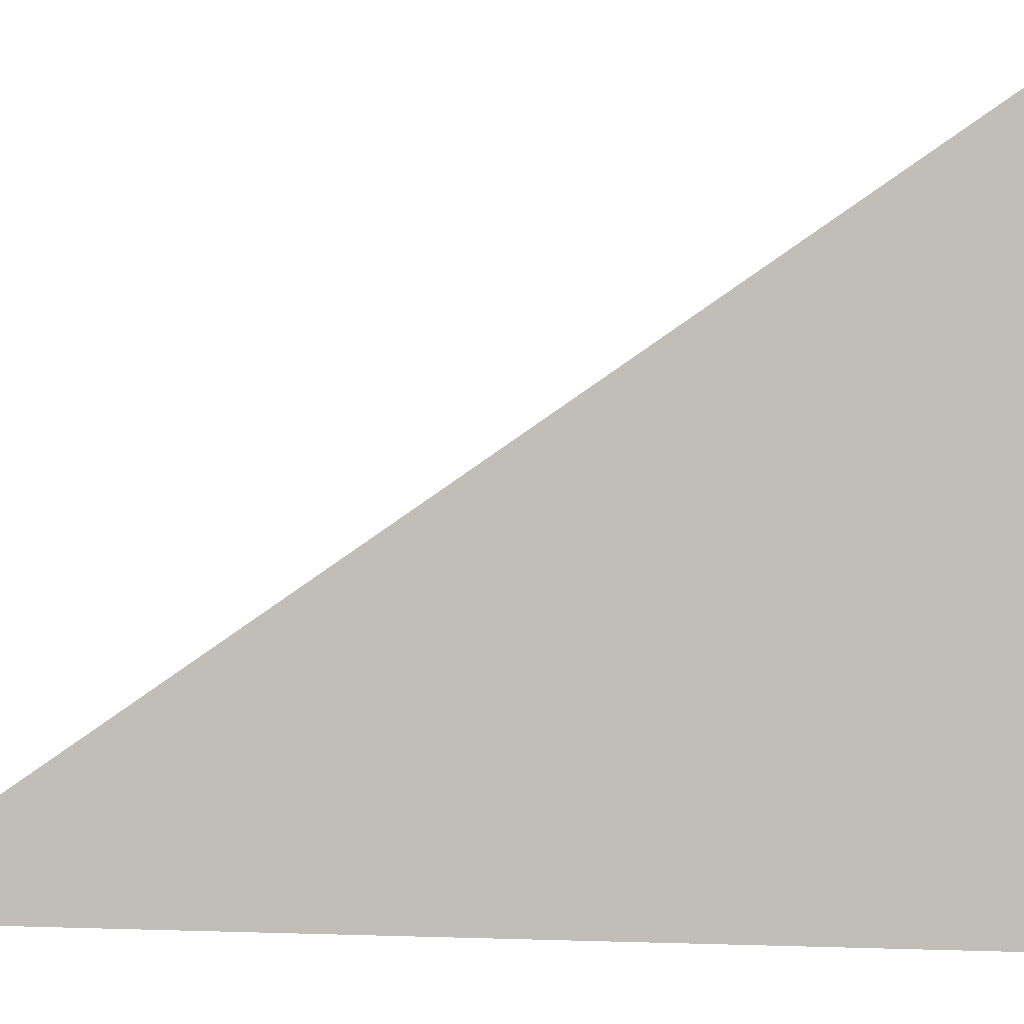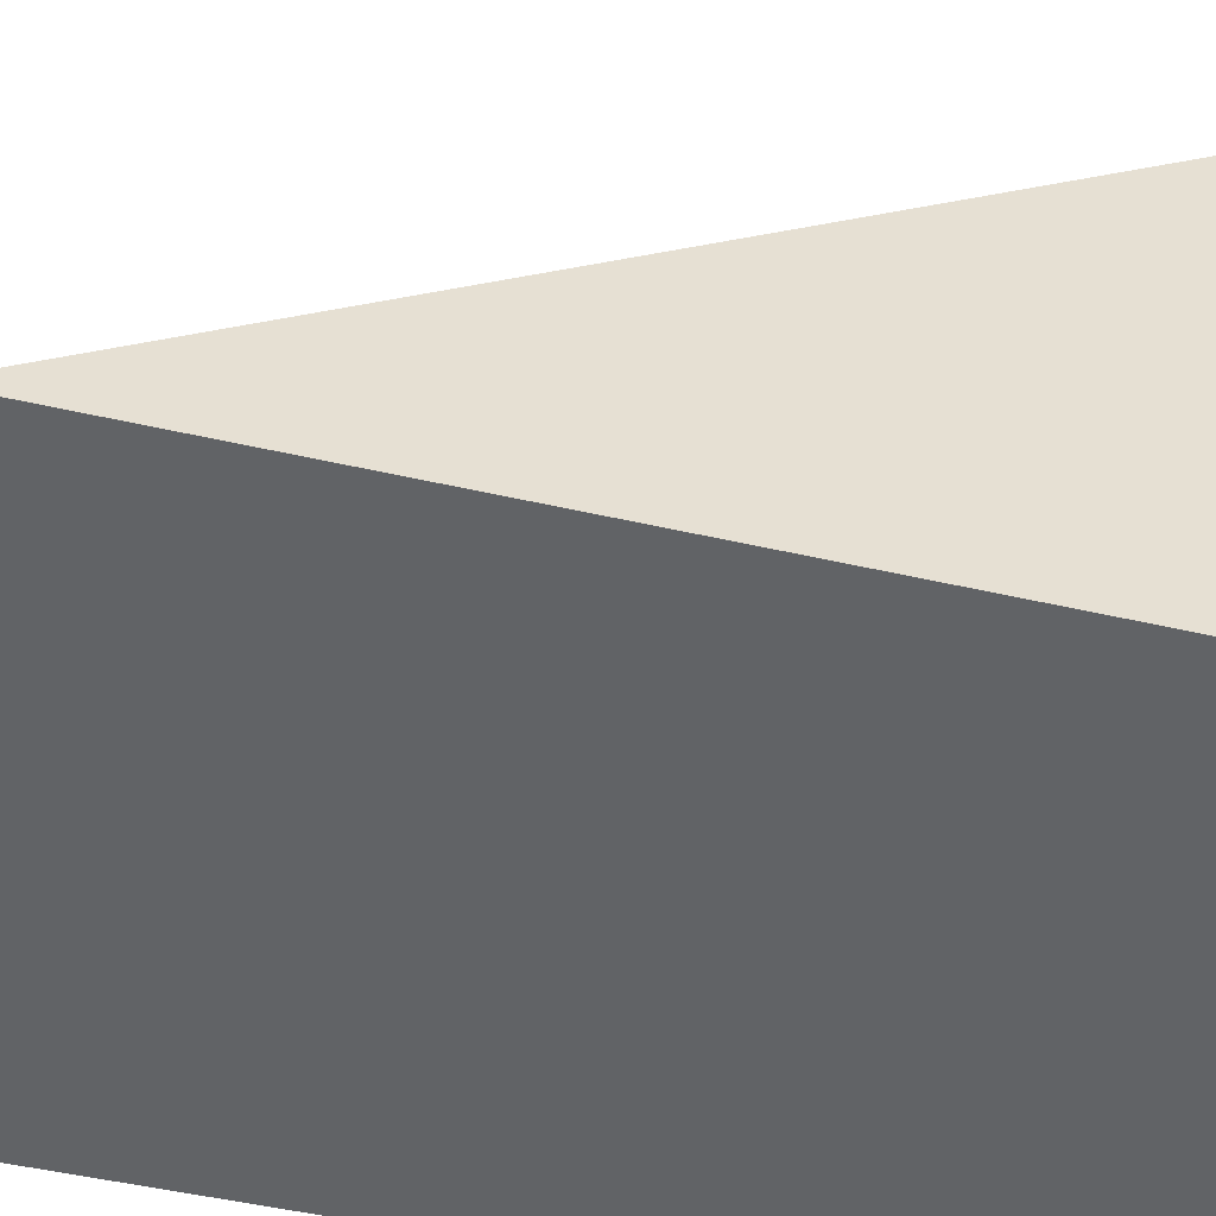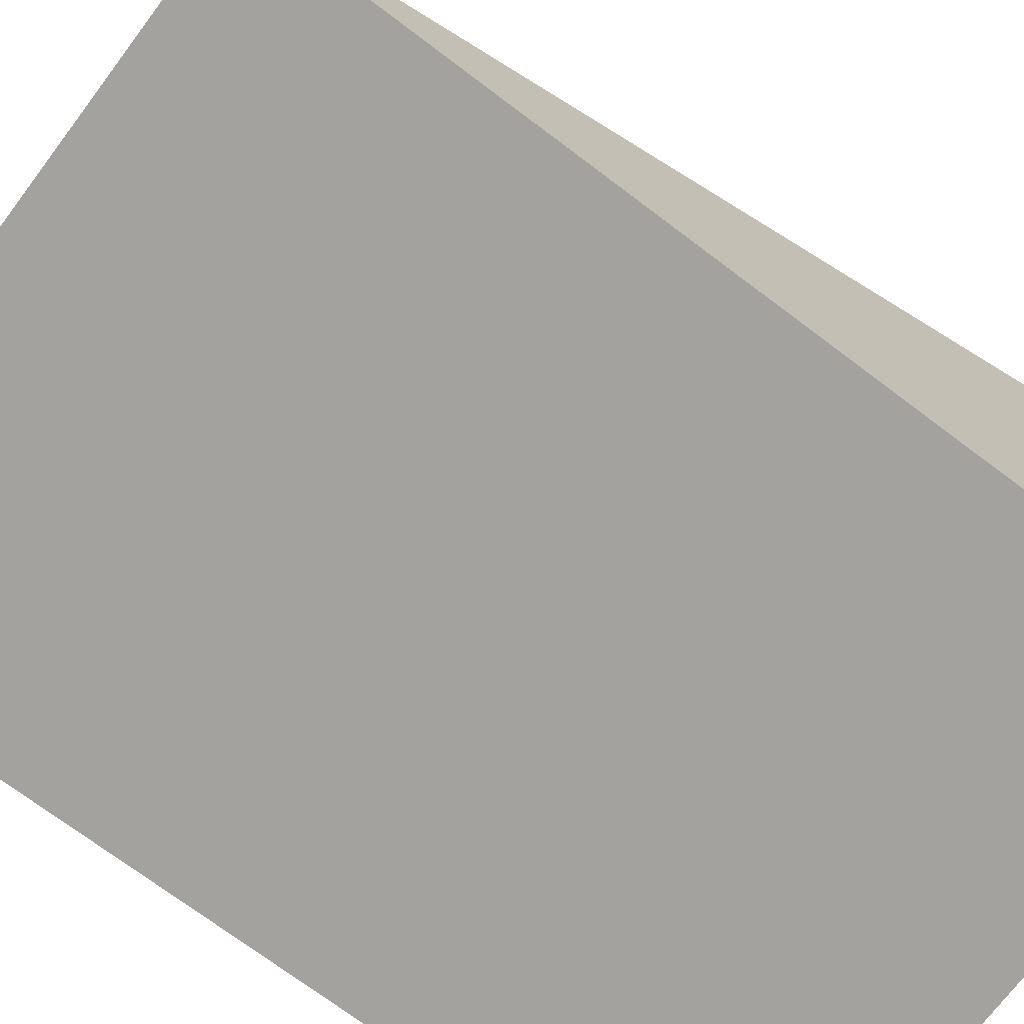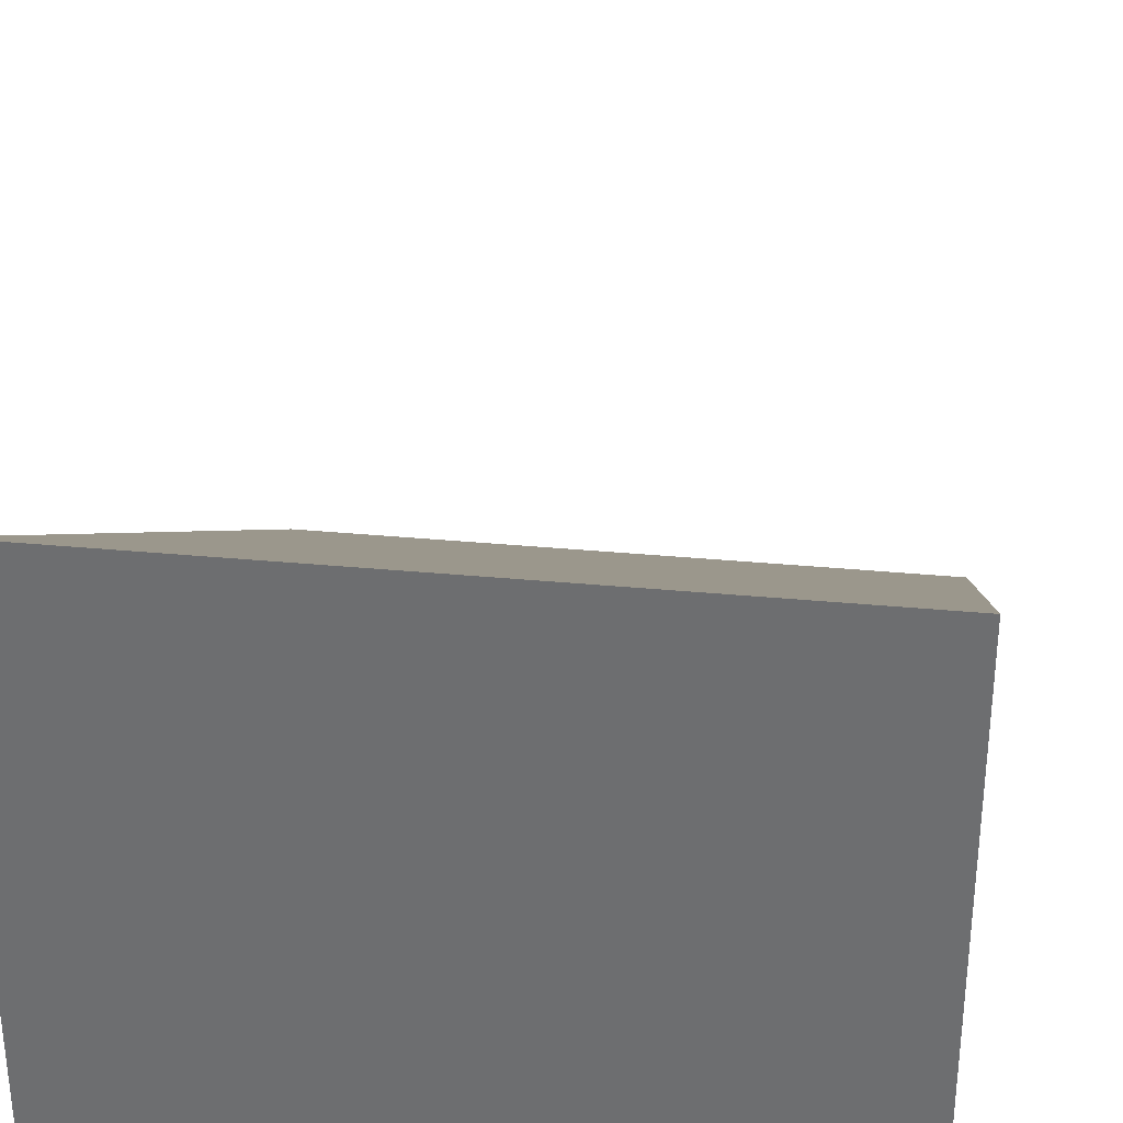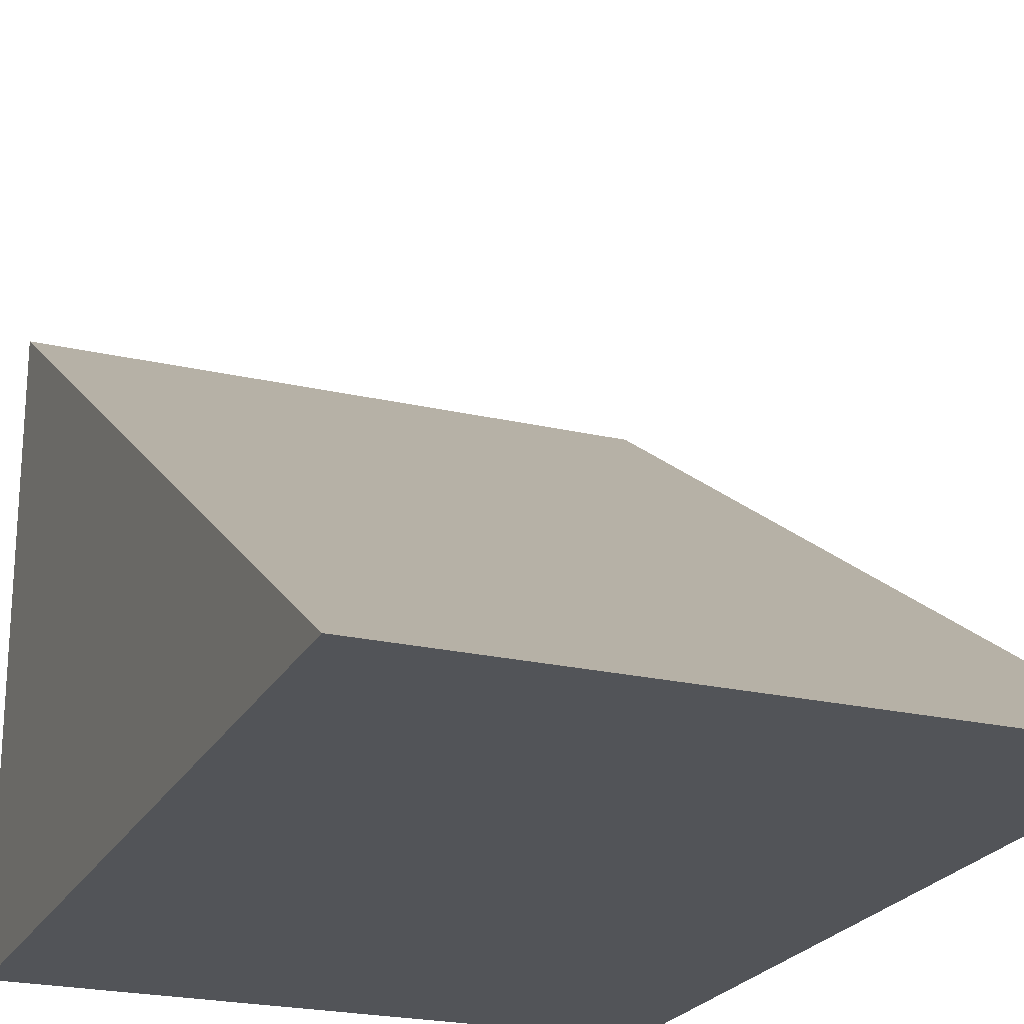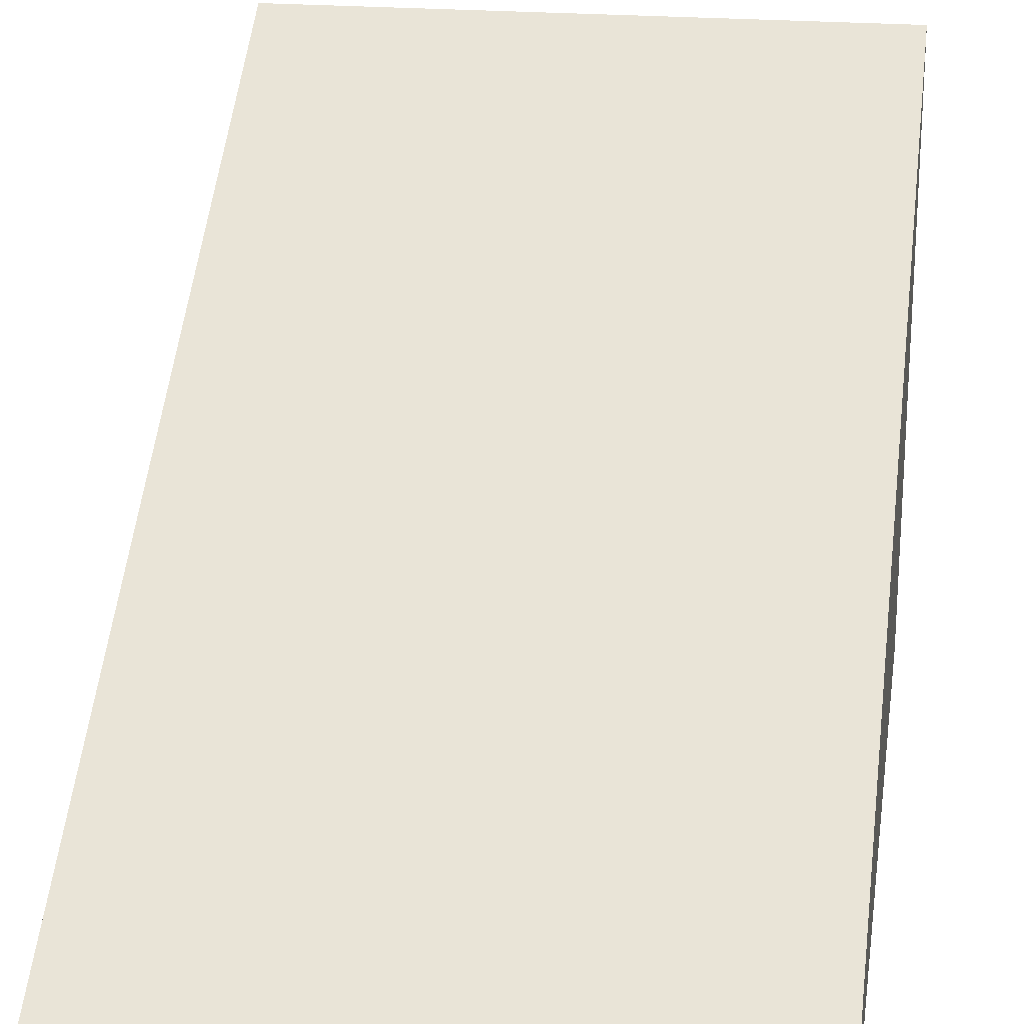
<metadata>
{"format":"obj","ext":"obj","renderer":"f3d","projection":"perspective","resolution":1024,"background":"white","views":[{"elev":-1.2,"azim":-78.0,"up":"+Y"},{"elev":-50.8,"azim":-104.0,"up":"+Y"},{"elev":-72.4,"azim":-127.0,"up":"+Y"},{"elev":34.7,"azim":7.2,"up":"+Y"},{"elev":-22.8,"azim":158.3,"up":"+Y"},{"elev":21.8,"azim":-171.4,"up":"+Y"}]}
</metadata>
<code>
v -0.5 -0.5 0.75
v 0.5 -0.5 0.75
v -0.5 0.5 0.75
v 0.5 0.5 0.75
v -0.5 -0.5 -0.75
v 0.5 -0.5 -0.75
g rampShort
f 1 2 3
f 3 2 4
f 3 4 5
f 5 4 6
f 5 6 1
f 1 6 2
f 2 6 4
f 5 1 3

</code>
